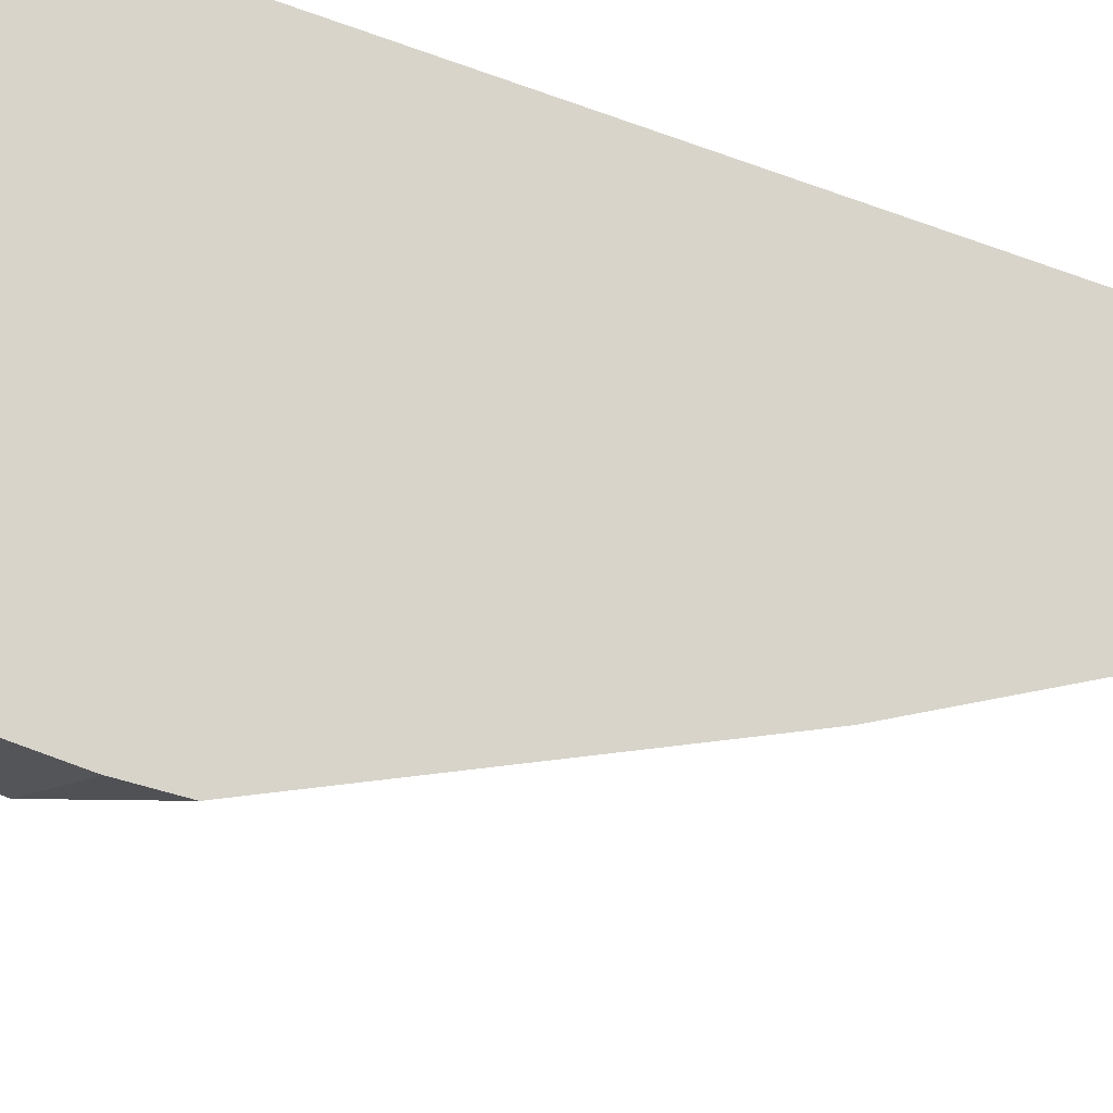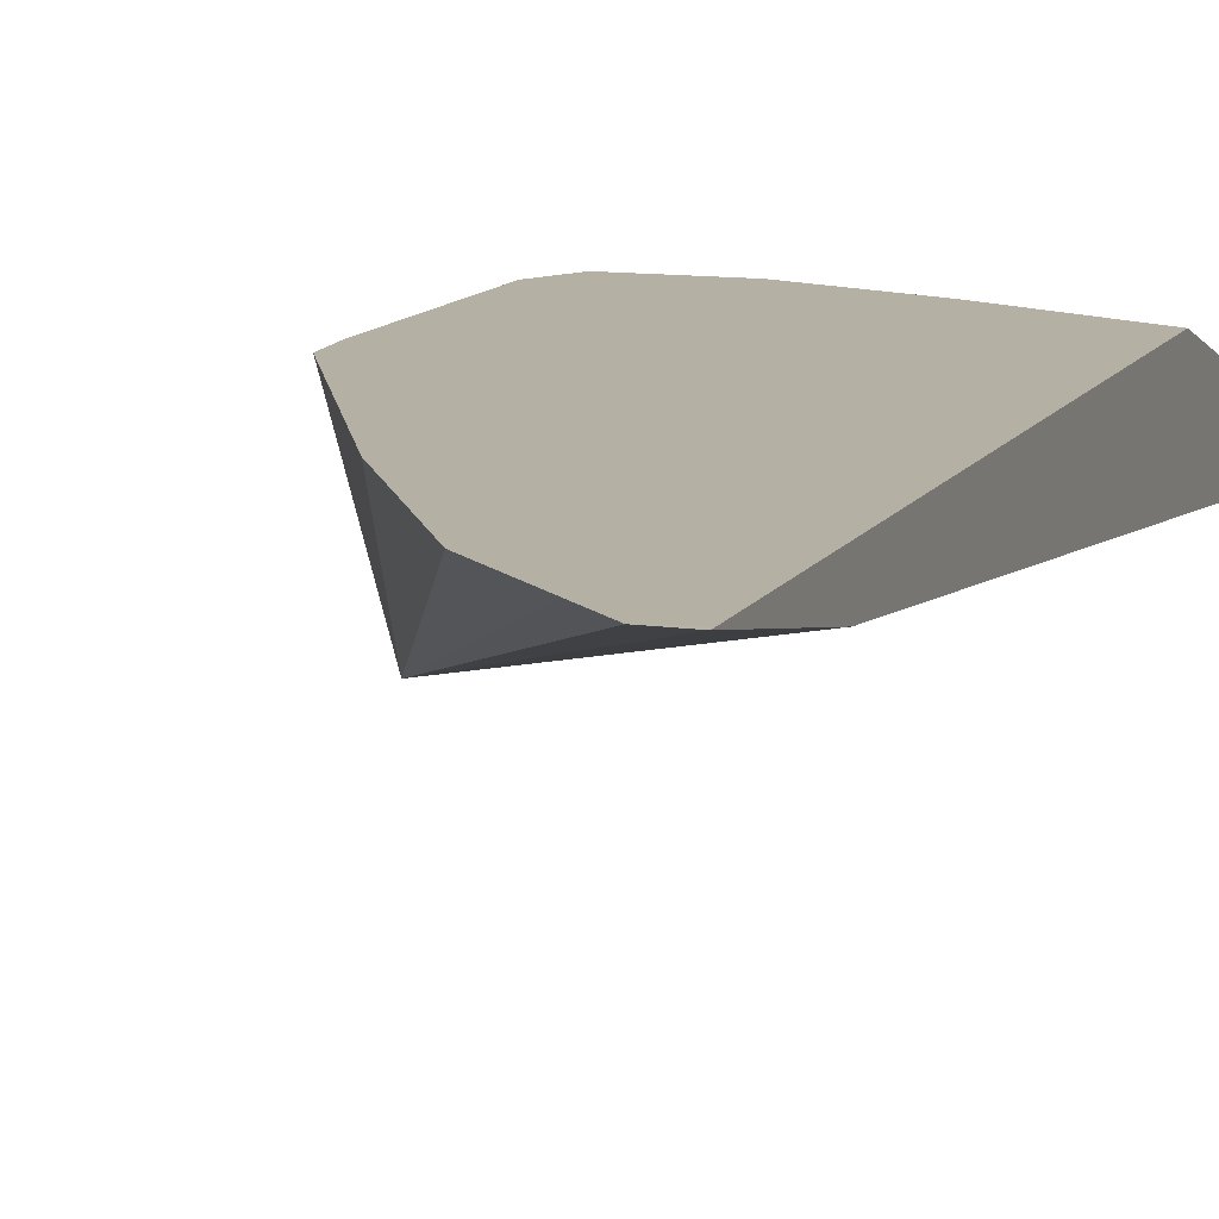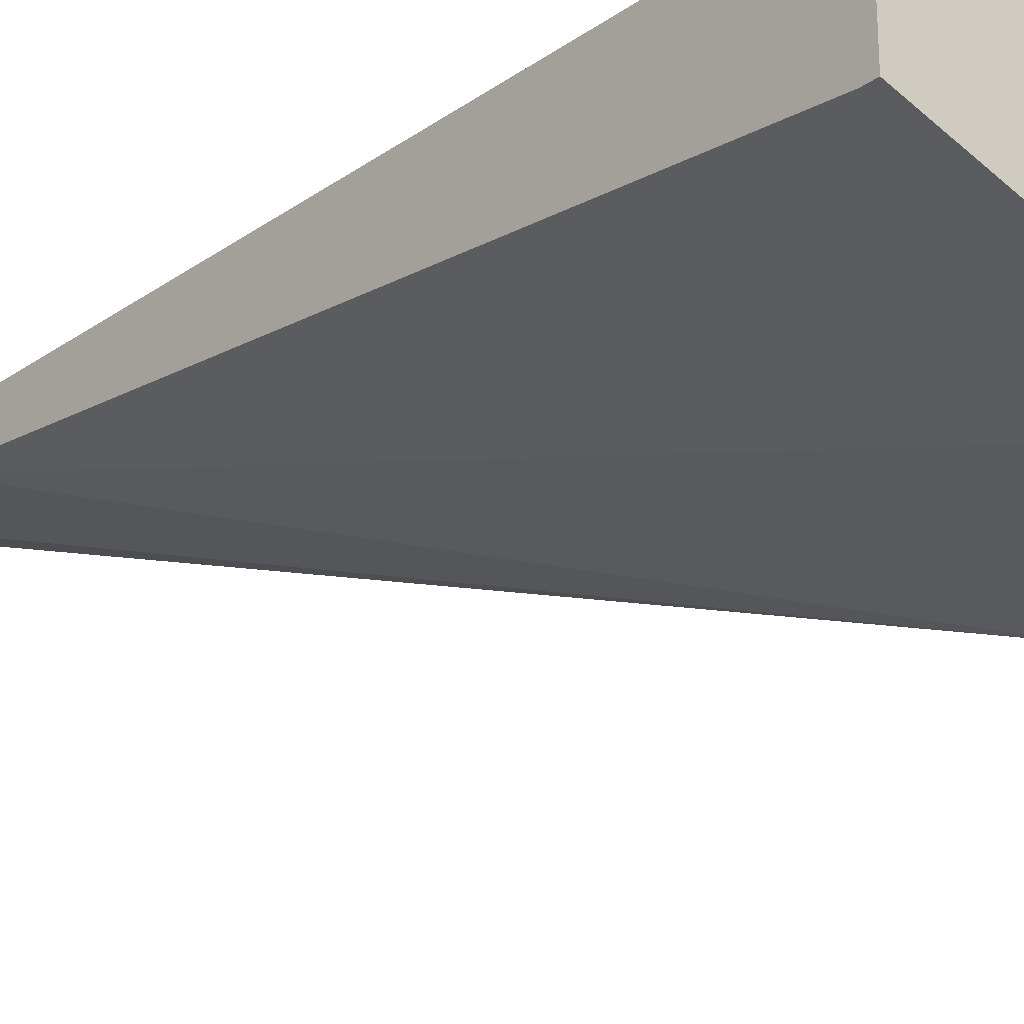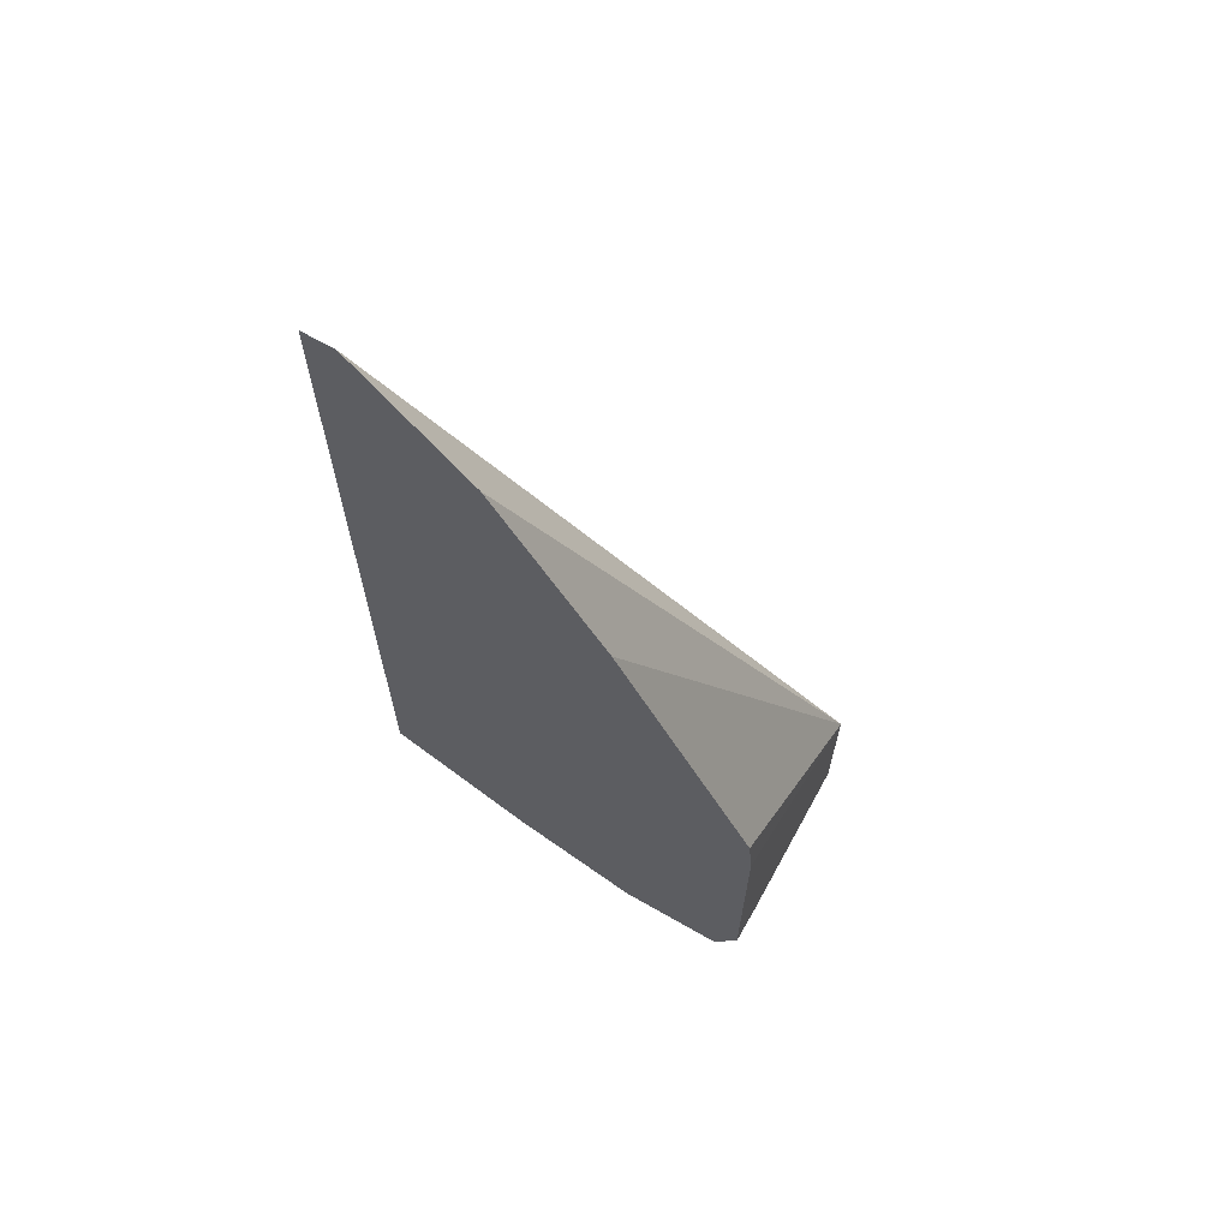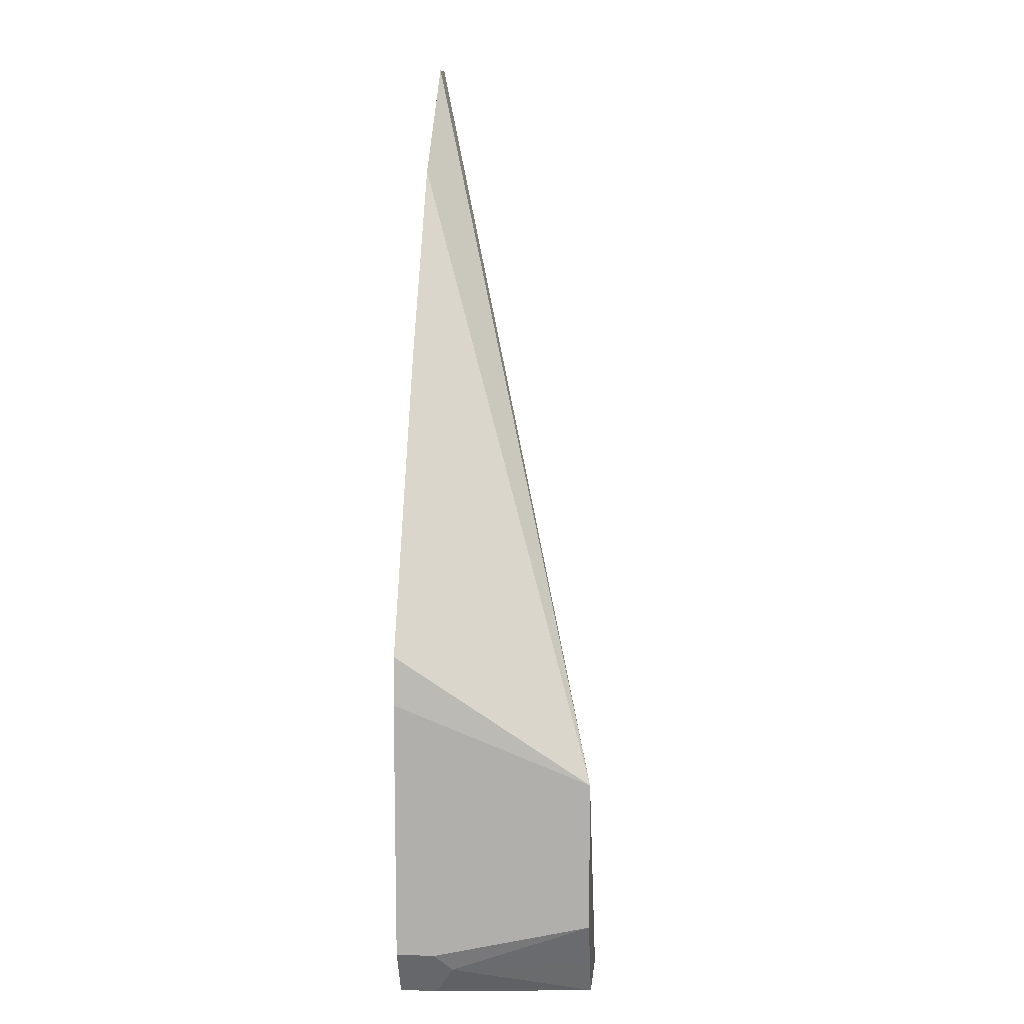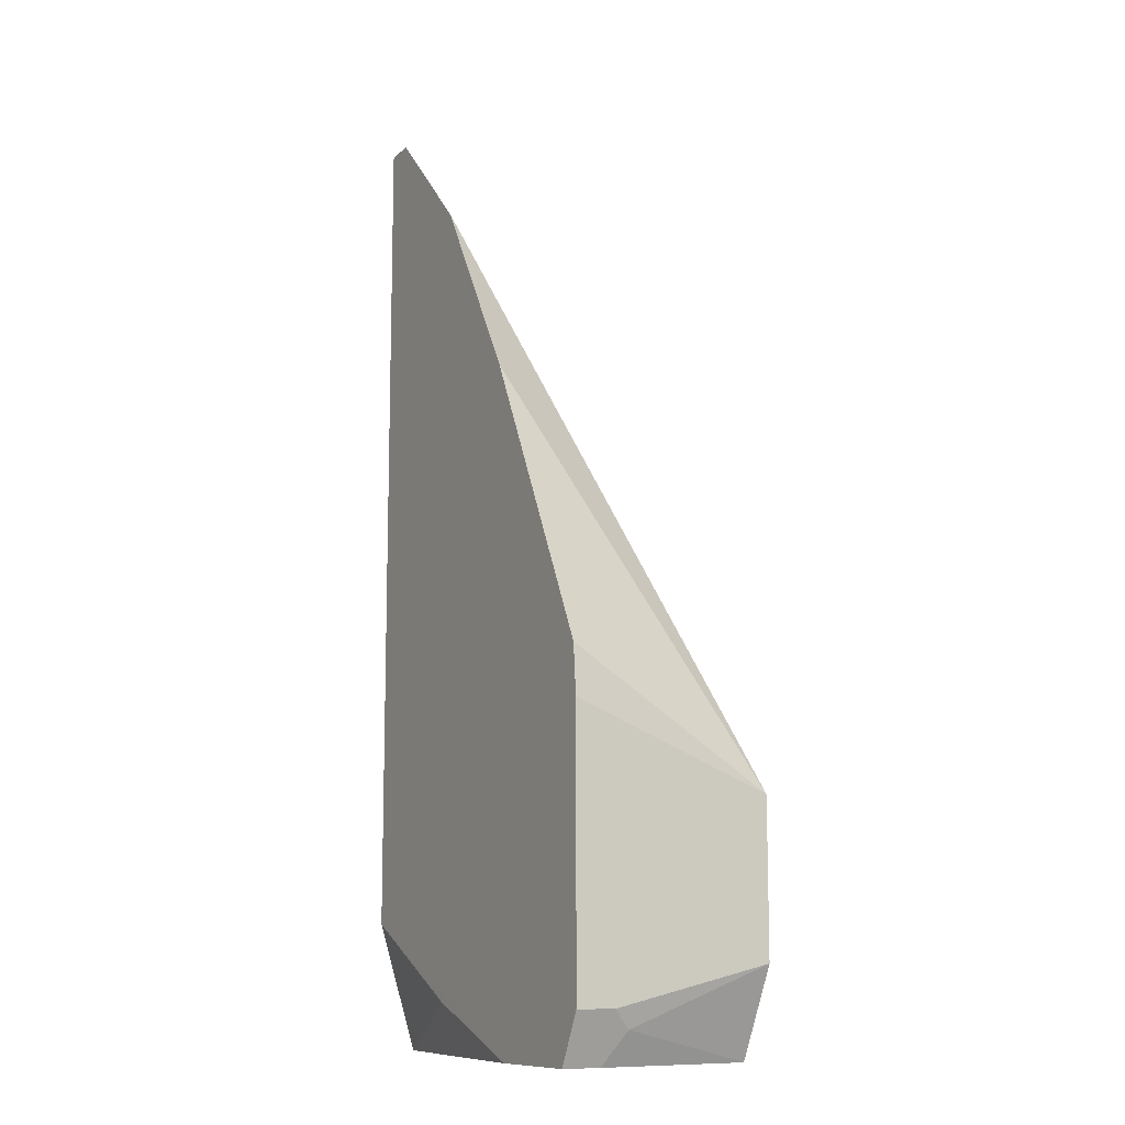
<metadata>
{"format":"obj","ext":"obj","renderer":"f3d","projection":"perspective","resolution":1024,"background":"white","views":[{"elev":75.5,"azim":110.1,"up":"+Z"},{"elev":11.6,"azim":-160.8,"up":"+Z"},{"elev":-24.6,"azim":-41.4,"up":"+Z"},{"elev":66.7,"azim":29.9,"up":"+Y"},{"elev":10.5,"azim":95.7,"up":"+Y"},{"elev":-10.8,"azim":61.2,"up":"+Y"}]}
</metadata>
<code>
v -0.01936 -0.04553 -0.01047
v -0.01936 -0.04553 0.01047
v -0.01936 -0.04187 -0.01047
v 0.06099 -0.04553 -0.03402
v 0.05728 -0.04553 0.02096
v 0.02095 -0.03139 0.02094
v -0.01936 -0.01045 0.02094
v -0.01936 0.1691 0.01126
v 0.06195 -0.04361 -0.03402
v 0.08194 -0.04553 -0.03402
v 0.08717 -0.04553 0.02096
v -0.01047 0.02099 0.02096
v -0.01936 0.09175 0.02096
v -0.01936 0.2199 0.02094
v 0.09415 0.02076 -0.03402
v 0.09337 0.01923 -0.03402
v 0.06544 -0.03662 -0.03402
v 0.06282 -0.04187 -0.03402
v 0.08717 -0.04553 0.01047
v 0.08726 -0.0349 -0.03402
v 0.09161 -0.03664 0.00523
v 0.09075 -0.03838 0.02096
v -0.01936 0.2184 0.02096
v -0.01047 0.2199 0.02096
v -0.01047 0.2199 0.02094
v 0.09415 -0.0211 -0.03402
v 6.76e-06 0.2095 0.02096
v 0.02095 0.1885 0.02096
v 0.05235 0.1362 0.02096
v 0.09295 0.05592 0.02096
v 0.09415 0.04228 0.02089
v 0.09075 -0.03838 0.01047
v 0.09337 -0.02266 -0.03402
v 0.09415 -0.03158 0.01028
v 0.09415 -0.03158 0.02094
v 0.09415 -0.03134 0.02096
v 0.09415 0.04196 0.02096
f 15 25 24
f 11 19 32
f 14 25 15
f 14 24 25
f 14 23 24
f 11 32 22
f 10 21 19
f 8 14 15
f 8 18 9
f 8 17 18
f 8 16 17
f 8 15 16
f 7 12 13
f 15 24 27
f 10 20 21
f 15 27 28
f 22 34 35
f 15 29 30
f 5 12 7
f 22 35 36
f 22 32 34
f 21 26 34
f 21 33 26
f 21 34 32
f 15 28 29
f 20 33 21
f 15 34 26
f 15 35 34
f 15 36 35
f 15 37 36
f 15 31 37
f 15 30 31
f 19 21 32
f 5 13 12
f 30 37 31
f 5 24 23
f 2 6 7
f 2 5 6
f 1 5 2
f 1 11 5
f 1 19 11
f 1 10 19
f 3 8 4
f 1 4 10
f 1 14 8
f 1 23 14
f 1 13 23
f 1 7 13
f 1 2 7
f 5 23 13
f 1 3 4
f 4 8 9
f 1 8 3
f 4 18 17
f 5 27 24
f 4 9 18
f 5 28 27
f 5 29 28
f 5 30 29
f 5 36 37
f 5 22 36
f 5 37 30
f 5 7 6
f 4 20 10
f 4 17 16
f 4 33 20
f 4 26 33
f 4 15 26
f 5 11 22
f 4 16 15

</code>
